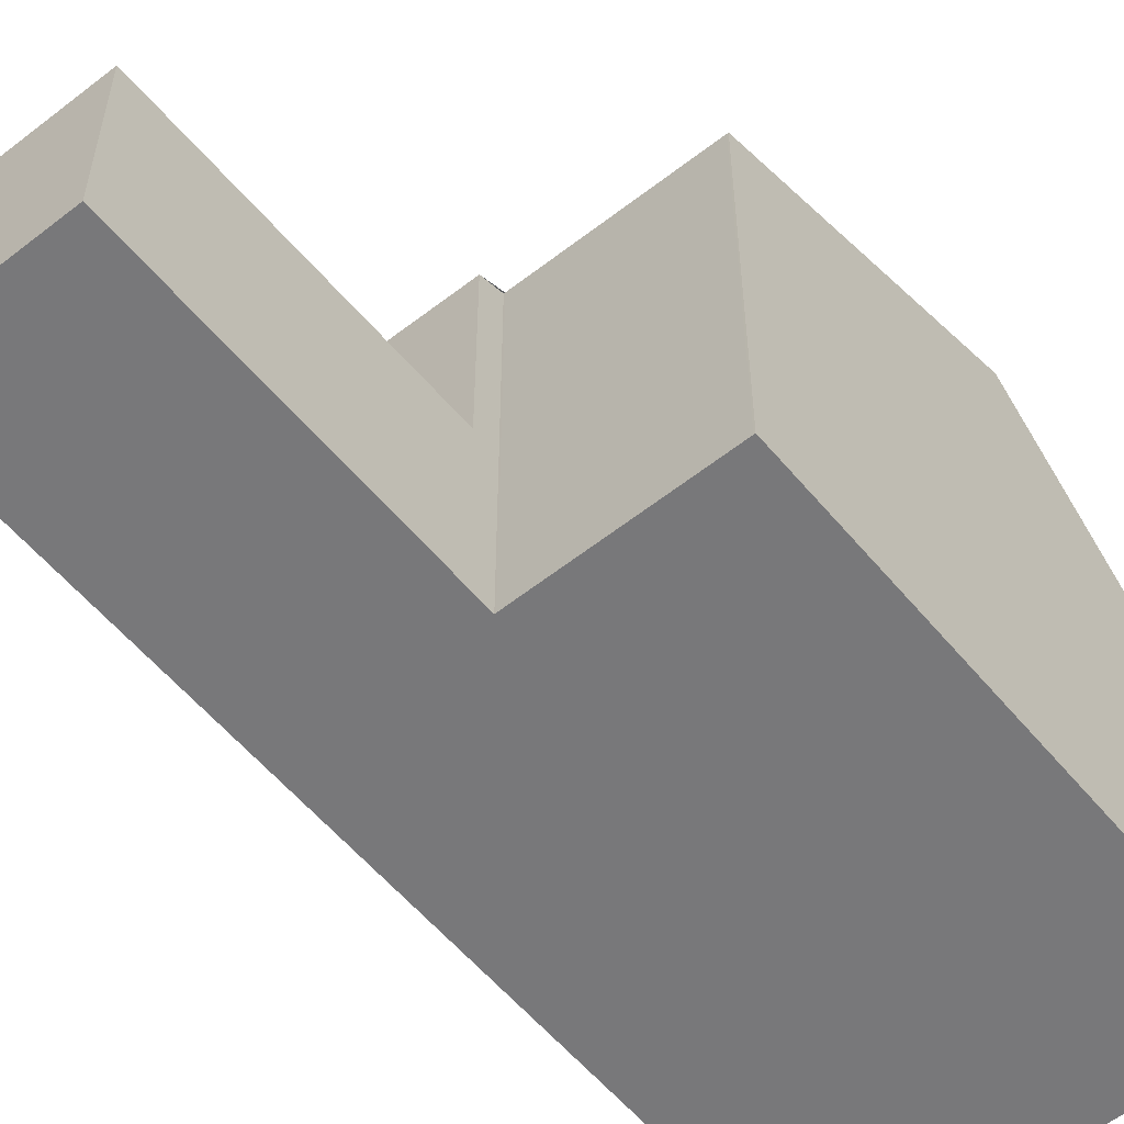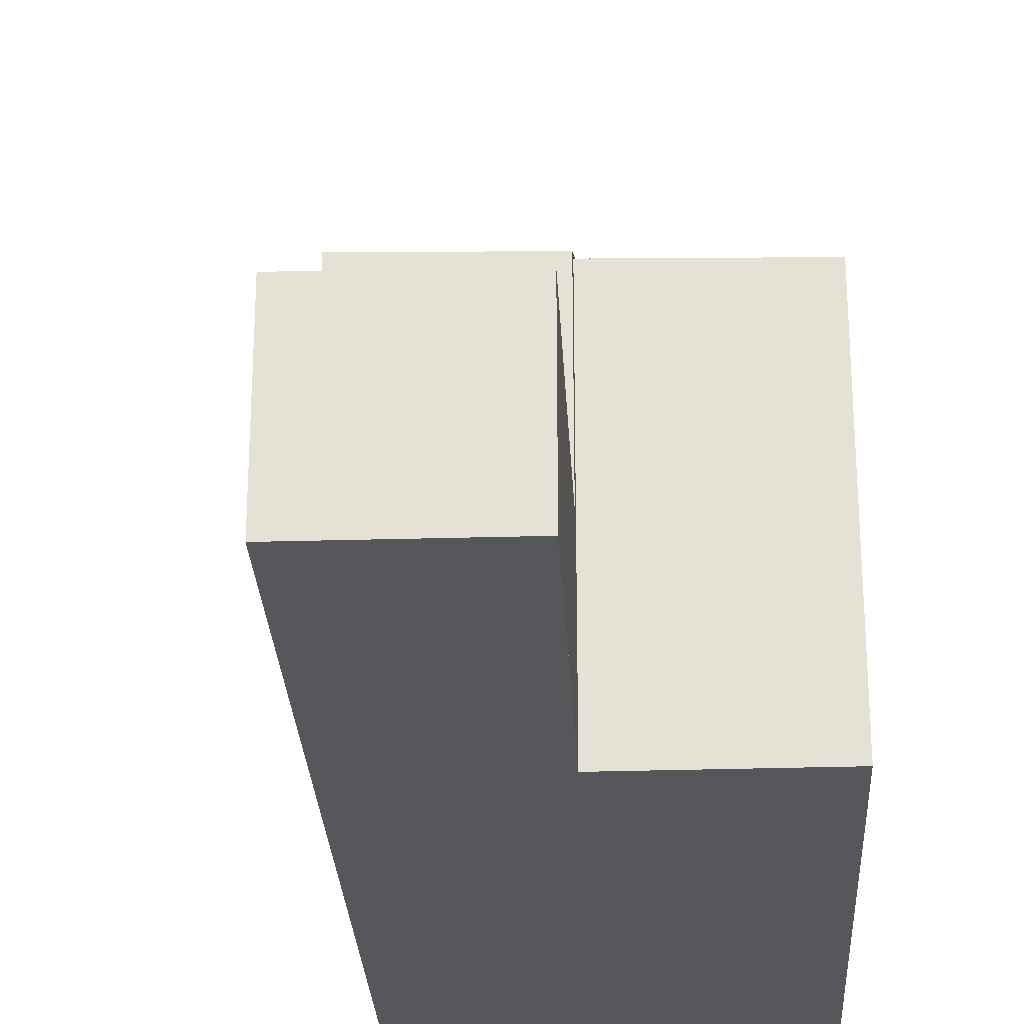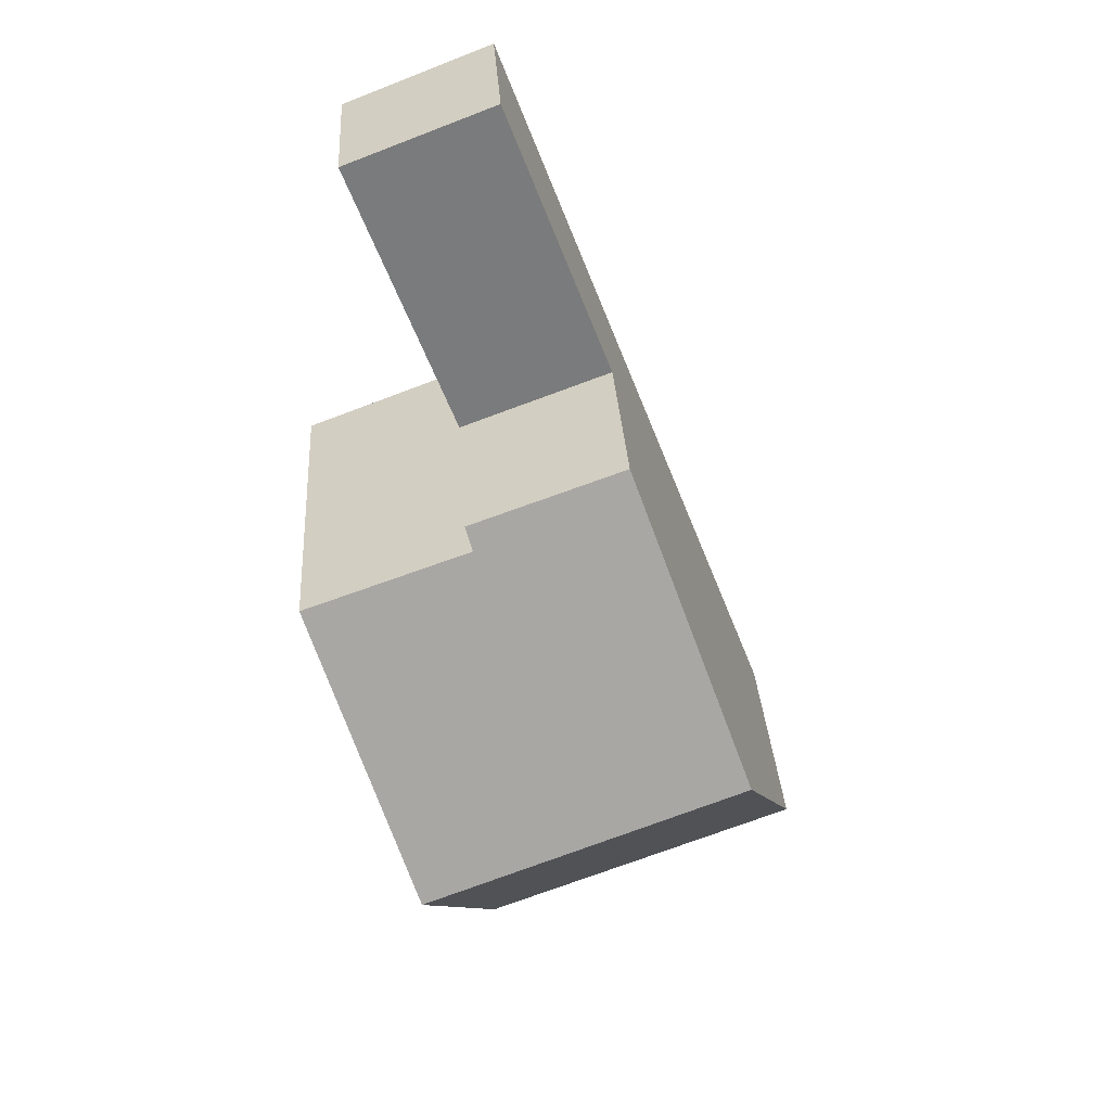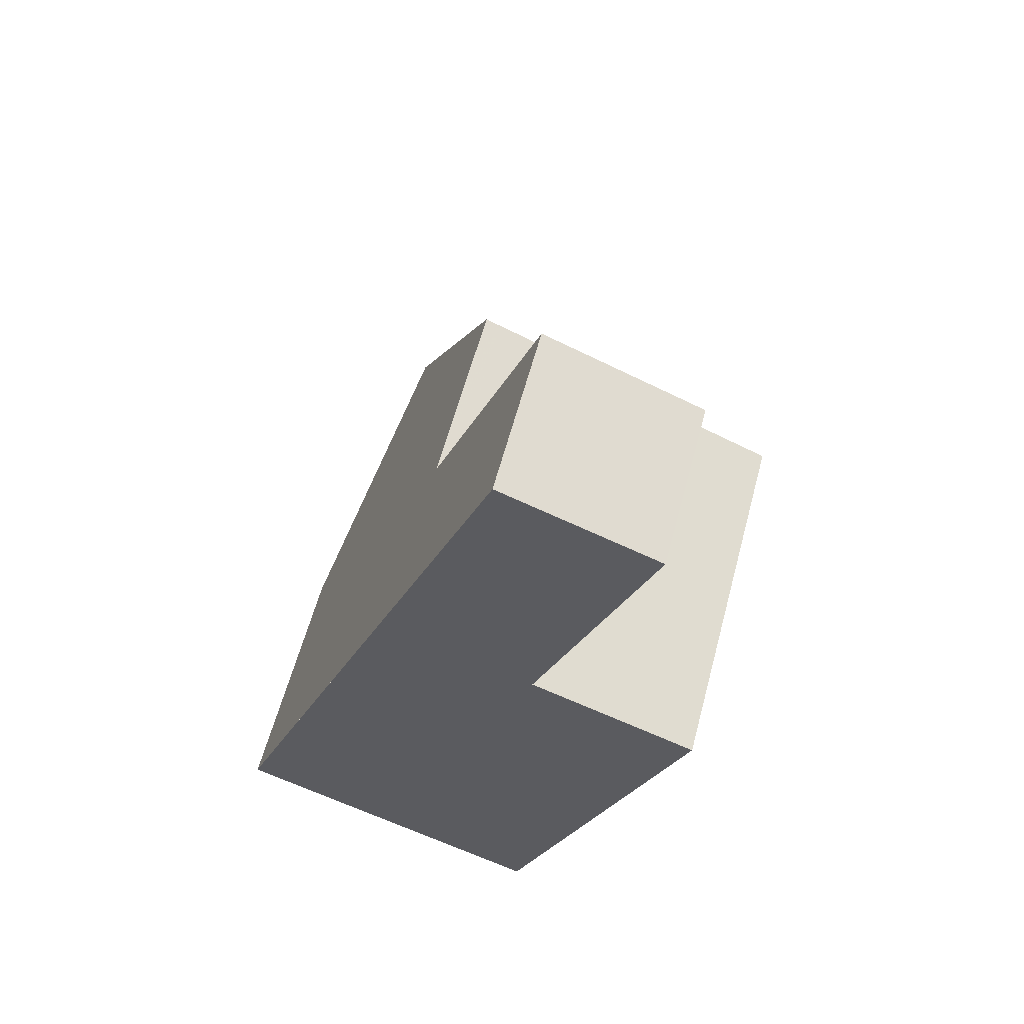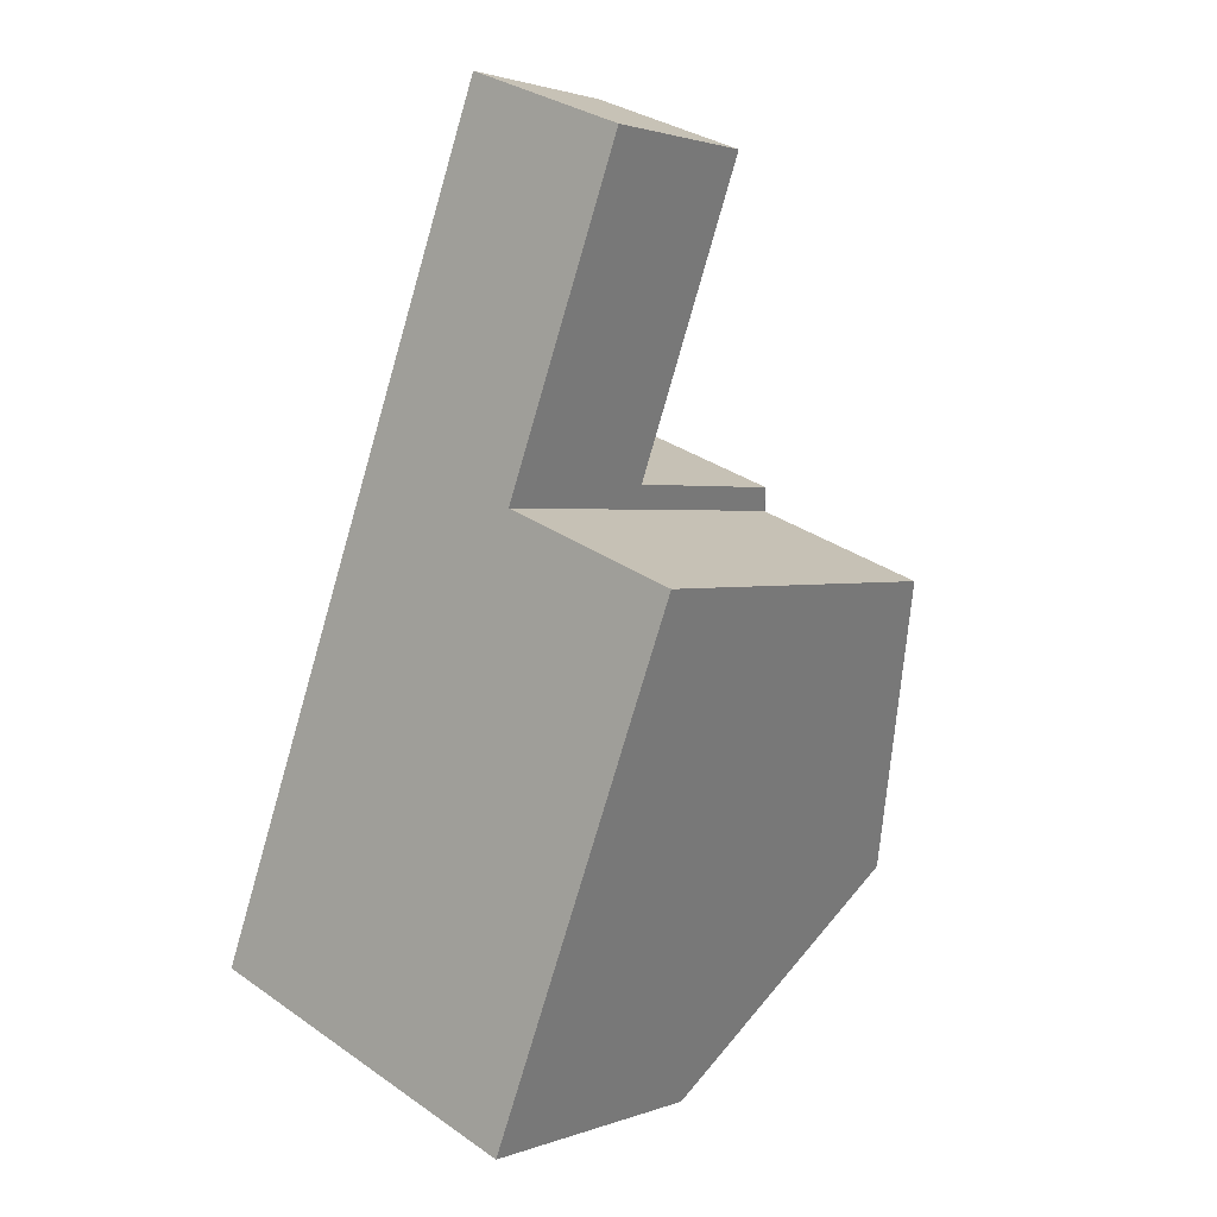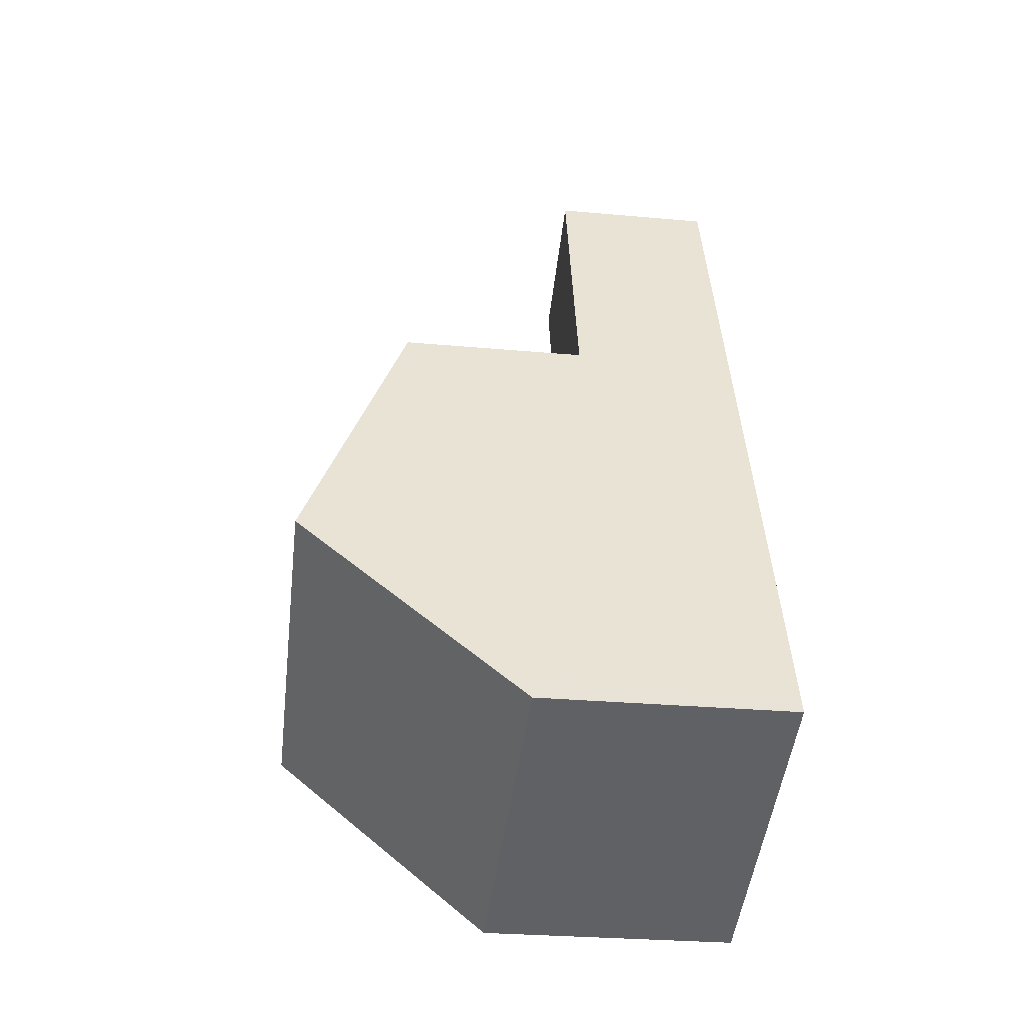
<metadata>
{"format":"obj","ext":"obj","renderer":"f3d","projection":"perspective","resolution":1024,"background":"white","views":[{"elev":-57.5,"azim":-119.7,"up":"+Z"},{"elev":-27.0,"azim":-156.2,"up":"+Z"},{"elev":32.5,"azim":-3.6,"up":"+Y"},{"elev":59.7,"azim":-165.1,"up":"+Y"},{"elev":1.9,"azim":-141.5,"up":"+Y"},{"elev":-28.5,"azim":82.2,"up":"+Y"}]}
</metadata>
<code>
v -2297 -1884 5.14
v -2295 -1883 5.202
v -2290 -1889 3.597
v -2295 -1891 3.651
v -2297 -1879 2.313
v -2294 -1878 2.347
v -2291 -1886 6.744
v -2296 -1888 6.675
v -2292 -1886 6.741
v -2296 -1888 6.675
v -2291 -1886 6.744
v -2295 -1883 5.081
v -2293 -1882 5.136
v -2294 -1878 2.347
v -2296 -1879 2.316
v -2293 -1882 2.415
v -2295 -1883 2.382
v -2295 -1883 2.382
v -2293 -1882 2.415
v -2292 -1886 6.741
v -2291 -1889 3.6
v -2295 -1878 2.343
v -2295 -1878 2.343
v -2293 -1882 2.412
v -2293 -1882 5.13
v -2293 -1882 2.412
v -2295 -1891 3.921
v -2291 -1889 3.87
v -2290 -1889 3.867
v -2293 -1882 5.136
v -2293 -1882 5.13
v -2295 -1883 5.081
v -2292 -1890 3.623
v -2293 -1890 3.893
v -2294 -1887 6.711
v -2294 -1887 6.711
v -2295 -1883 5.201
v -2293 -1882 5.259
v -2293 -1882 5.253
v -2295 -1883 5.204
v -2297 -1884 5.145
v -2293 -1890 4.079
v -2291 -1889 4.056
v -2290 -1889 4.053
v -2295 -1890 4.107
v -2296 -1888 6.675
v -2297 -1884 5.14
v -2297 -1884 5.145
v -2295 -1891 3.65
v -2295 -1891 3.921
v -2296 -1888 6.675
v -2295 -1890 4.107
v -2297 -1884 5.14
v -2297 -1884 5.14
v -2297 -1884 0
v -2297 -1884 8.882e-16
v -2295 -1883 5.081
v -2295 -1883 5.202
v -2295 -1883 0
v -2295 -1883 0
v -2291 -1889 3.6
v -2290 -1889 3.597
v -2290 -1889 0
v -2291 -1889 0
v -2295 -1891 3.921
v -2295 -1891 3.651
v -2295 -1891 0
v -2295 -1891 0
v -2296 -1879 2.316
v -2297 -1879 2.313
v -2297 -1879 0
v -2296 -1879 0
v -2294 -1878 2.347
v -2294 -1878 2.347
v -2294 -1878 0
v -2294 -1878 0
v -2297 -1884 5.145
v -2296 -1888 6.675
v -2296 -1888 0
v -2297 -1884 0
v -2290 -1889 4.053
v -2291 -1886 6.744
v -2291 -1886 0
v -2290 -1889 0
v -2293 -1882 2.415
v -2294 -1878 2.347
v -2294 -1878 0
v -2293 -1882 -4.441e-16
v -2295 -1878 2.343
v -2296 -1879 2.316
v -2296 -1879 0
v -2295 -1878 0
v -2297 -1879 2.313
v -2295 -1883 2.382
v -2295 -1883 0
v -2297 -1879 0
v -2292 -1890 3.623
v -2291 -1889 3.6
v -2291 -1889 0
v -2292 -1890 4.441e-16
v -2294 -1878 2.347
v -2295 -1878 2.343
v -2295 -1878 0
v -2294 -1878 0
v -2295 -1890 4.107
v -2295 -1891 3.921
v -2295 -1891 0
v -2295 -1890 0
v -2290 -1889 3.597
v -2290 -1889 3.867
v -2290 -1889 0
v -2290 -1889 0
v -2293 -1882 5.259
v -2293 -1882 5.136
v -2293 -1882 8.882e-16
v -2293 -1882 0
v -2295 -1891 3.65
v -2292 -1890 3.623
v -2292 -1890 4.441e-16
v -2295 -1891 -4.441e-16
v -2295 -1883 5.202
v -2295 -1883 5.201
v -2295 -1883 -8.882e-16
v -2295 -1883 0
v -2291 -1886 6.744
v -2293 -1882 5.259
v -2293 -1882 0
v -2291 -1886 0
v -2297 -1884 5.14
v -2297 -1884 5.145
v -2297 -1884 0
v -2297 -1884 0
v -2290 -1889 3.867
v -2290 -1889 4.053
v -2290 -1889 0
v -2290 -1889 0
v -2296 -1888 6.675
v -2295 -1890 4.107
v -2295 -1890 0
v -2296 -1888 0
v -2295 -1883 5.201
v -2297 -1884 5.14
v -2297 -1884 8.882e-16
v -2295 -1883 -8.882e-16
v -2295 -1891 3.651
v -2295 -1891 3.65
v -2295 -1891 -4.441e-16
v -2295 -1891 0
v -2297 -1884 0
v -2295 -1883 0
v -2297 -1879 0
v -2294 -1878 0
v -2290 -1889 0
v -2295 -1891 0
f 34 28 21 33
f 23 6 14 22
f 22 14 16 26
f 24 18 12 25
f 29 3 21 28
f 22 15 23
f 26 17 5 15 22
f 25 13 19 24
f 43 28 34 42
f 44 29 28 43
f 39 31 30 38
f 48 41 1 47
f 50 34 33 49
f 52 42 34 50
f 40 37 2 32 31 39
f 38 7 9 39
f 46 8 41 48
f 39 9 35 40
f 42 36 20 43
f 43 20 11 44
f 51 36 42 52
f 47 37 40 48
f 49 4 27 50
f 50 27 45 52
f 48 40 35 46
f 52 45 10 51
f 54 55 56 53
f 58 59 60 57
f 62 63 64 61
f 66 67 68 65
f 70 71 72 69
f 74 75 76 73
f 78 79 80 77
f 82 83 84 81
f 86 87 88 85
f 90 91 92 89
f 94 95 96 93
f 98 99 100 97
f 102 103 104 101
f 106 107 108 105
f 110 111 112 109
f 114 115 116 113
f 118 119 120 117
f 122 123 124 121
f 126 127 128 125
f 130 131 132 129
f 134 135 136 133
f 138 139 140 137
f 142 143 144 141
f 146 147 148 145
f 150 151 152 153 154 149

</code>
